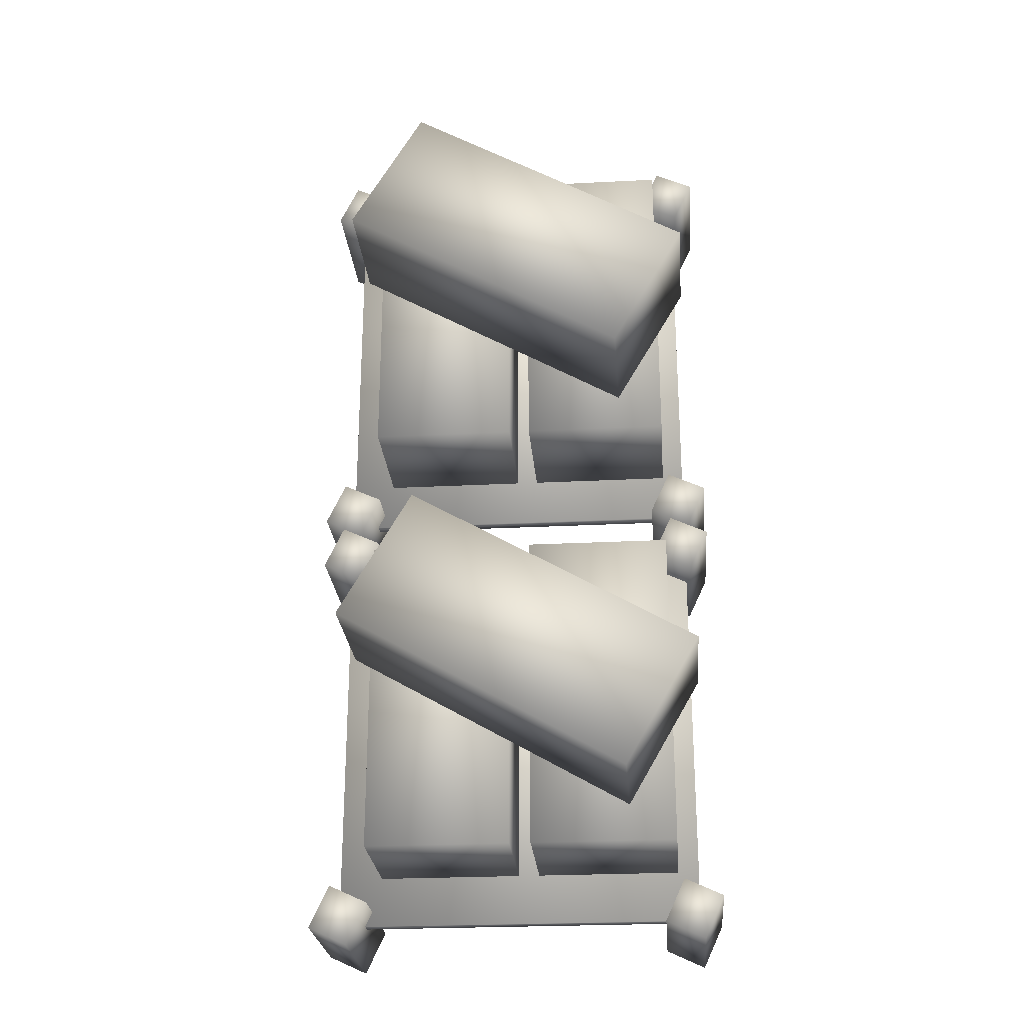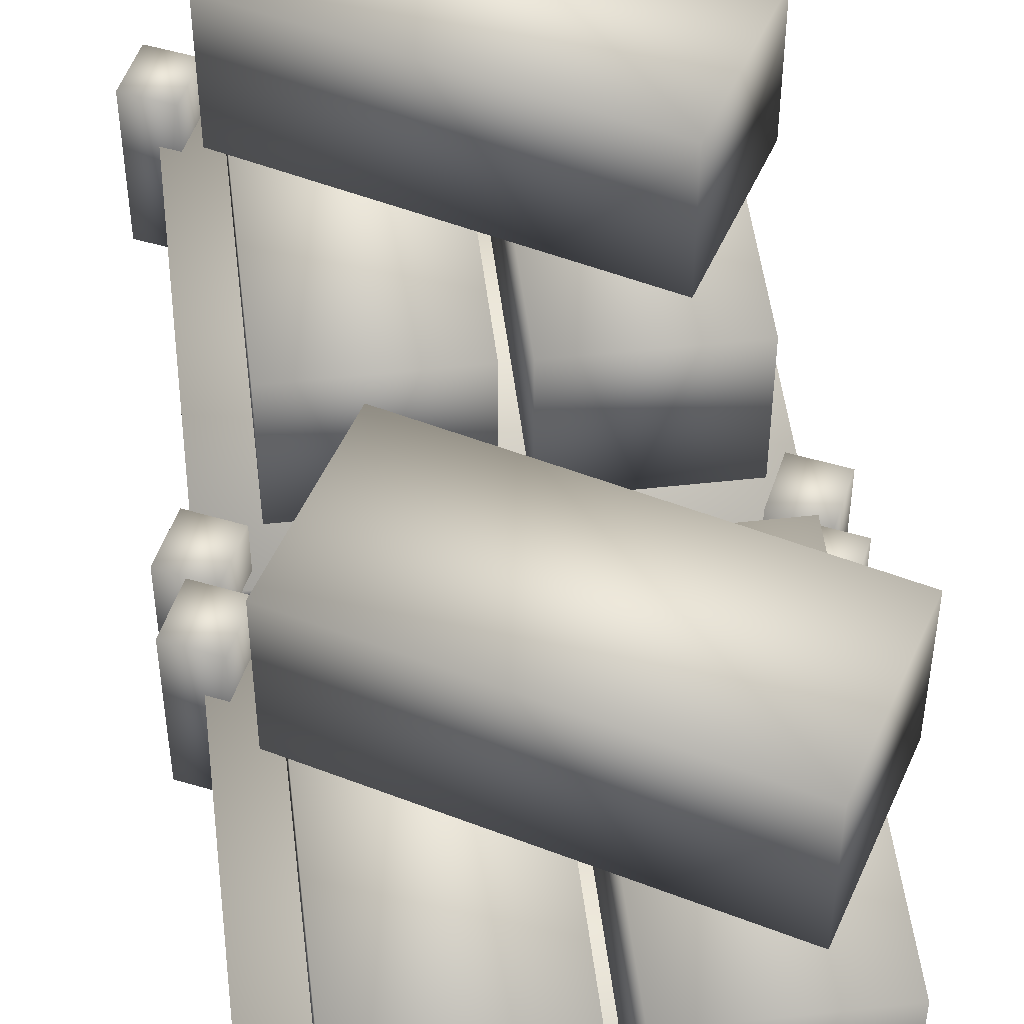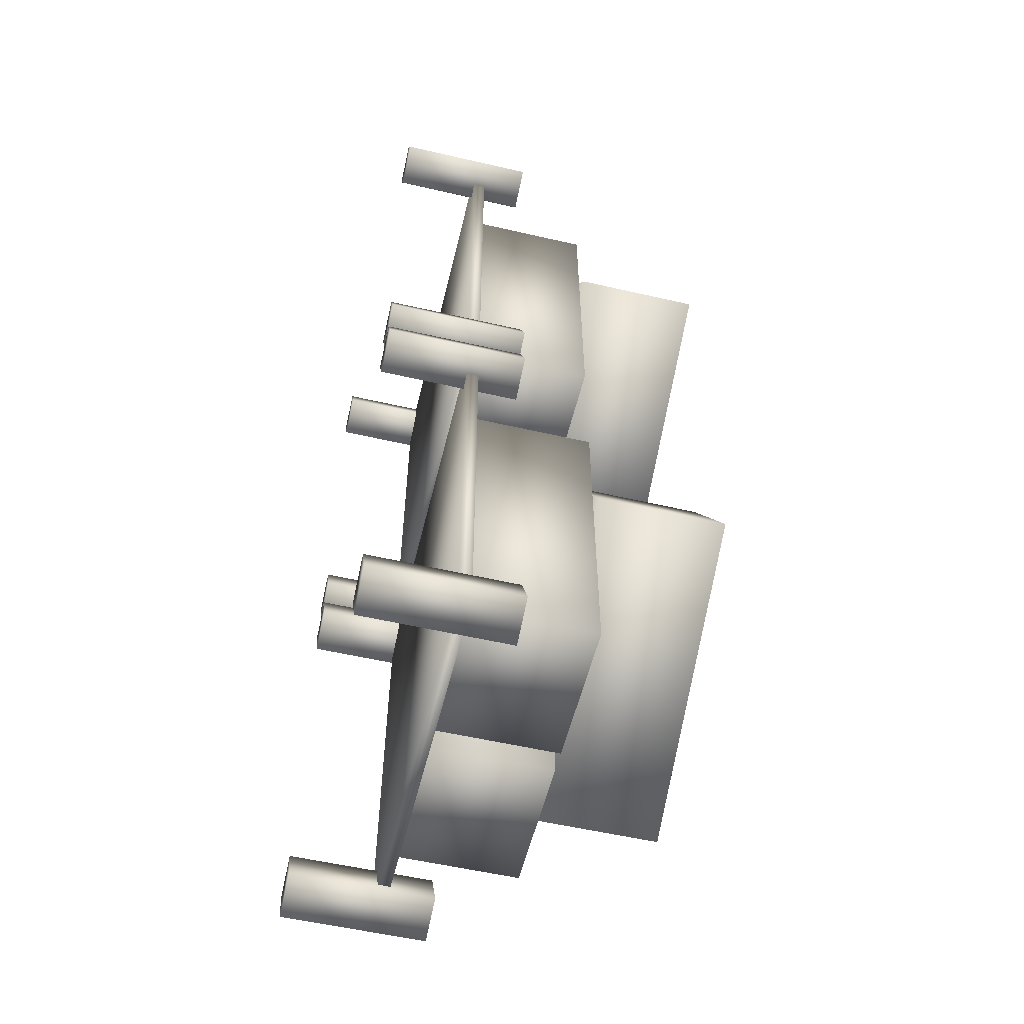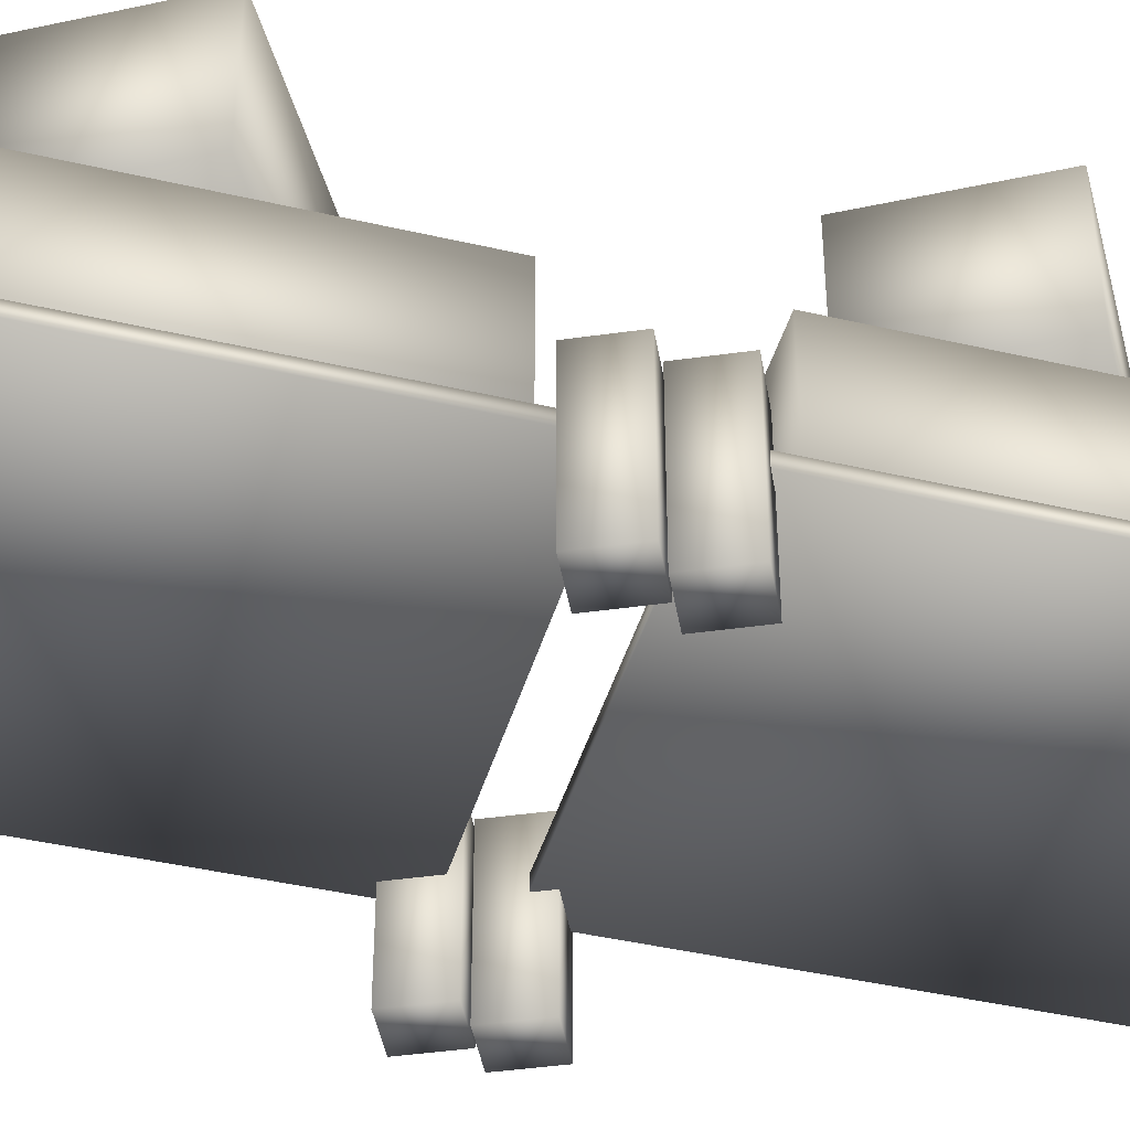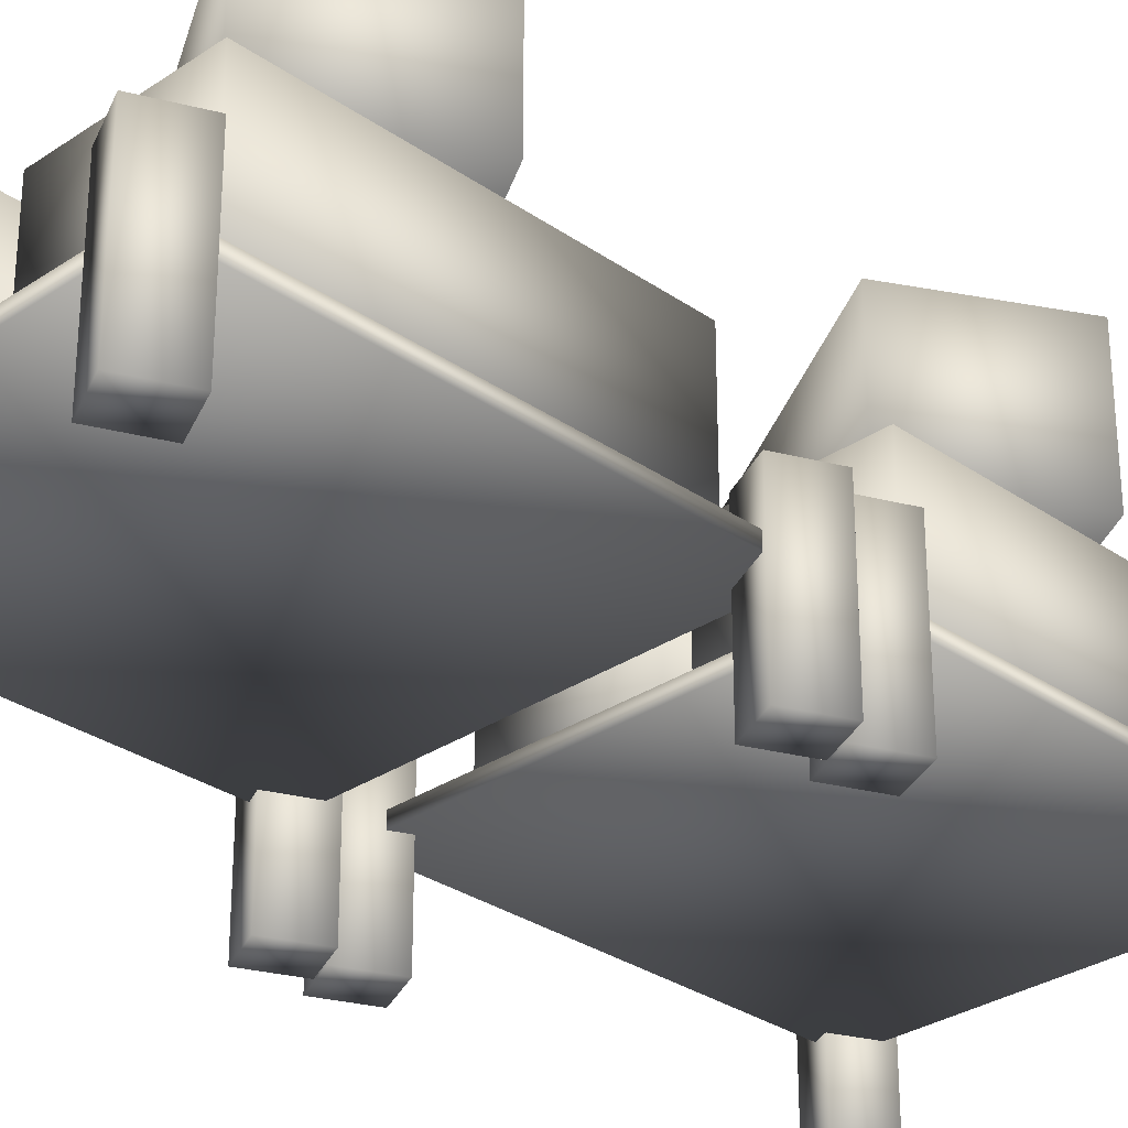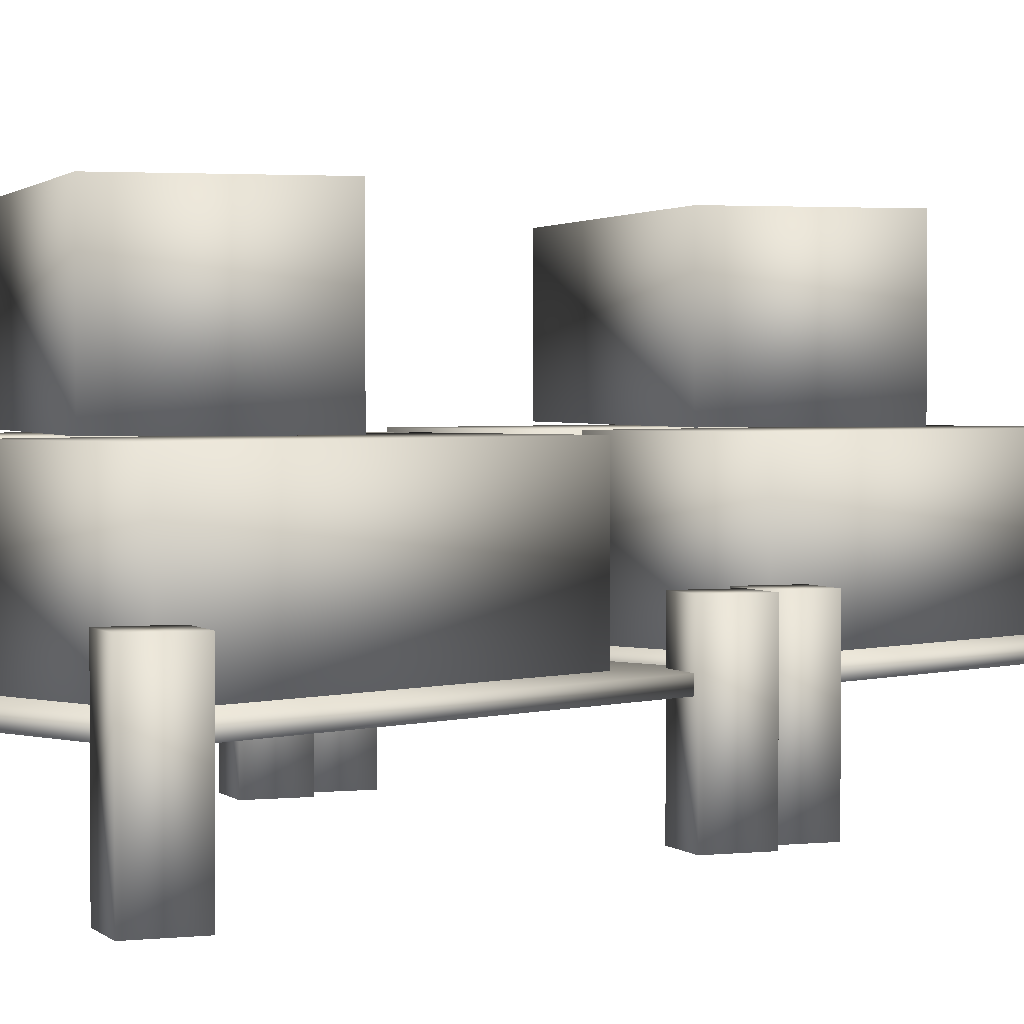
<metadata>
{"format":"obj","ext":"obj","renderer":"f3d","projection":"perspective","resolution":1024,"background":"white","views":[{"elev":-25.5,"azim":-175.3,"up":"+Z"},{"elev":50.4,"azim":173.1,"up":"+Y"},{"elev":-55.9,"azim":76.4,"up":"+Z"},{"elev":-42.8,"azim":-105.5,"up":"+Y"},{"elev":-30.0,"azim":-135.4,"up":"+Y"},{"elev":2.1,"azim":43.6,"up":"+Y"}]}
</metadata>
<code>
v  -0.5652 0.0054 1.323
v  -0.5652 0.0054 0.0807
v  0.5686 0.0054 0.0807
v  0.5686 0.0054 1.323
v  -0.5652 0.0425 1.323
v  0.5686 0.0425 1.323
v  0.5686 0.0425 0.0807
v  -0.5652 0.0425 0.0807
v  0.0007 0.0403 1.206
v  0.0007 0.0403 0.2324
v  0.4365 0.0403 0.2324
v  0.4365 0.0403 1.206
v  0.0007 0.4264 1.206
v  0.4365 0.4264 1.206
v  0.4365 0.4264 0.2324
v  0.0007 0.4264 0.2324
v  0.4646 -0.2504 0.1258
v  0.525 -0.2504 -0.0036
v  0.6431 -0.2504 0.0515
v  0.5827 -0.2504 0.1809
v  0.4646 0.171 0.1258
v  0.5827 0.171 0.1809
v  0.6431 0.171 0.0515
v  0.525 0.171 -0.0036
v  -0.6367 -0.2504 0.1258
v  -0.5763 -0.2504 -0.0036
v  -0.4582 -0.2504 0.0515
v  -0.5186 -0.2504 0.1809
v  -0.6367 0.171 0.1258
v  -0.5186 0.171 0.1809
v  -0.4582 0.171 0.0515
v  -0.5763 0.171 -0.0036
v  -0.6367 -0.2504 1.347
v  -0.5763 -0.2504 1.218
v  -0.4582 -0.2504 1.273
v  -0.5186 -0.2504 1.402
v  -0.6367 0.171 1.347
v  -0.5186 0.171 1.402
v  -0.4582 0.171 1.273
v  -0.5763 0.171 1.218
v  0.4646 -0.2504 1.347
v  0.525 -0.2504 1.218
v  0.6431 -0.2504 1.273
v  0.5827 -0.2504 1.402
v  0.4646 0.171 1.347
v  0.5827 0.171 1.402
v  0.6431 0.171 1.273
v  0.525 0.171 1.218
v  -0.4993 0.0403 1.206
v  -0.4993 0.0403 0.2324
v  -0.0636 0.0403 0.2324
v  -0.0636 0.0403 1.206
v  -0.4993 0.4264 1.206
v  -0.0636 0.4264 1.206
v  -0.0636 0.4264 0.2324
v  -0.4993 0.4264 0.2324
v  0.2632 0.4331 1.204
v  -0.5796 0.4331 0.7176
v  -0.3617 0.4331 0.3402
v  0.4811 0.4331 0.8268
v  0.2632 0.8192 1.204
v  0.4811 0.8192 0.8268
v  -0.3617 0.8192 0.3402
v  -0.5796 0.8192 0.7176
v  -0.5652 0.0054 -0.0607
v  -0.5652 0.0054 -1.303
v  0.5686 0.0054 -1.303
v  0.5686 0.0054 -0.0607
v  -0.5652 0.0425 -0.0607
v  0.5686 0.0425 -0.0607
v  0.5686 0.0425 -1.303
v  -0.5652 0.0425 -1.303
v  0.0007 0.0403 -0.178
v  0.0007 0.0403 -1.151
v  0.4365 0.0403 -1.151
v  0.4365 0.0403 -0.178
v  0.0007 0.4264 -0.178
v  0.4365 0.4264 -0.178
v  0.4365 0.4264 -1.151
v  0.0007 0.4264 -1.151
v  0.4646 -0.2504 -1.258
v  0.525 -0.2504 -1.387
v  0.6431 -0.2504 -1.332
v  0.5827 -0.2504 -1.203
v  0.4646 0.171 -1.258
v  0.5827 0.171 -1.203
v  0.6431 0.171 -1.332
v  0.525 0.171 -1.387
v  -0.6367 -0.2504 -1.258
v  -0.5763 -0.2504 -1.387
v  -0.4582 -0.2504 -1.332
v  -0.5186 -0.2504 -1.203
v  -0.6367 0.171 -1.258
v  -0.5186 0.171 -1.203
v  -0.4582 0.171 -1.332
v  -0.5763 0.171 -1.387
v  -0.6367 -0.2504 -0.0363
v  -0.5763 -0.2504 -0.1657
v  -0.4582 -0.2504 -0.1106
v  -0.5186 -0.2504 0.0188
v  -0.6367 0.171 -0.0363
v  -0.5186 0.171 0.0188
v  -0.4582 0.171 -0.1106
v  -0.5763 0.171 -0.1657
v  0.4646 -0.2504 -0.0363
v  0.525 -0.2504 -0.1657
v  0.6431 -0.2504 -0.1106
v  0.5827 -0.2504 0.0188
v  0.4646 0.171 -0.0363
v  0.5827 0.171 0.0188
v  0.6431 0.171 -0.1106
v  0.525 0.171 -0.1657
v  -0.4993 0.0403 -0.178
v  -0.4993 0.0403 -1.151
v  -0.0636 0.0403 -1.151
v  -0.0636 0.0403 -0.178
v  -0.4993 0.4264 -0.178
v  -0.0636 0.4264 -0.178
v  -0.0636 0.4264 -1.151
v  -0.4993 0.4264 -1.151
v  0.2632 0.4331 -0.1794
v  -0.5796 0.4331 -0.666
v  -0.3617 0.4331 -1.043
v  0.4811 0.4331 -0.5568
v  0.2632 0.8192 -0.1794
v  0.4811 0.8192 -0.5568
v  -0.3617 0.8192 -1.043
v  -0.5796 0.8192 -0.666
o Dock0_LOD1
g Dock0_LOD1
f 1 2 3 4
f 5 6 7 8
f 1 4 6 5
f 4 3 7 6
f 3 2 8 7
f 2 1 5 8
f 9 10 11 12
f 13 14 15 16
f 9 12 14 13
f 12 11 15 14
f 11 10 16 15
f 10 9 13 16
f 17 18 19 20
f 21 22 23 24
f 17 20 22 21
f 20 19 23 22
f 19 18 24 23
f 18 17 21 24
f 25 26 27 28
f 29 30 31 32
f 25 28 30 29
f 28 27 31 30
f 27 26 32 31
f 26 25 29 32
f 33 34 35 36
f 37 38 39 40
f 33 36 38 37
f 36 35 39 38
f 35 34 40 39
f 34 33 37 40
f 41 42 43 44
f 45 46 47 48
f 41 44 46 45
f 44 43 47 46
f 43 42 48 47
f 42 41 45 48
f 49 50 51 52
f 53 54 55 56
f 49 52 54 53
f 52 51 55 54
f 51 50 56 55
f 50 49 53 56
f 57 58 59 60
f 61 62 63 64
f 57 60 62 61
f 60 59 63 62
f 59 58 64 63
f 58 57 61 64
f 65 66 67 68
f 69 70 71 72
f 65 68 70 69
f 68 67 71 70
f 67 66 72 71
f 66 65 69 72
f 73 74 75 76
f 77 78 79 80
f 73 76 78 77
f 76 75 79 78
f 75 74 80 79
f 74 73 77 80
f 81 82 83 84
f 85 86 87 88
f 81 84 86 85
f 84 83 87 86
f 83 82 88 87
f 82 81 85 88
f 89 90 91 92
f 93 94 95 96
f 89 92 94 93
f 92 91 95 94
f 91 90 96 95
f 90 89 93 96
f 97 98 99 100
f 101 102 103 104
f 97 100 102 101
f 100 99 103 102
f 99 98 104 103
f 98 97 101 104
f 105 106 107 108
f 109 110 111 112
f 105 108 110 109
f 108 107 111 110
f 107 106 112 111
f 106 105 109 112
f 113 114 115 116
f 117 118 119 120
f 113 116 118 117
f 116 115 119 118
f 115 114 120 119
f 114 113 117 120
f 121 122 123 124
f 125 126 127 128
f 121 124 126 125
f 124 123 127 126
f 123 122 128 127
f 122 121 125 128

</code>
